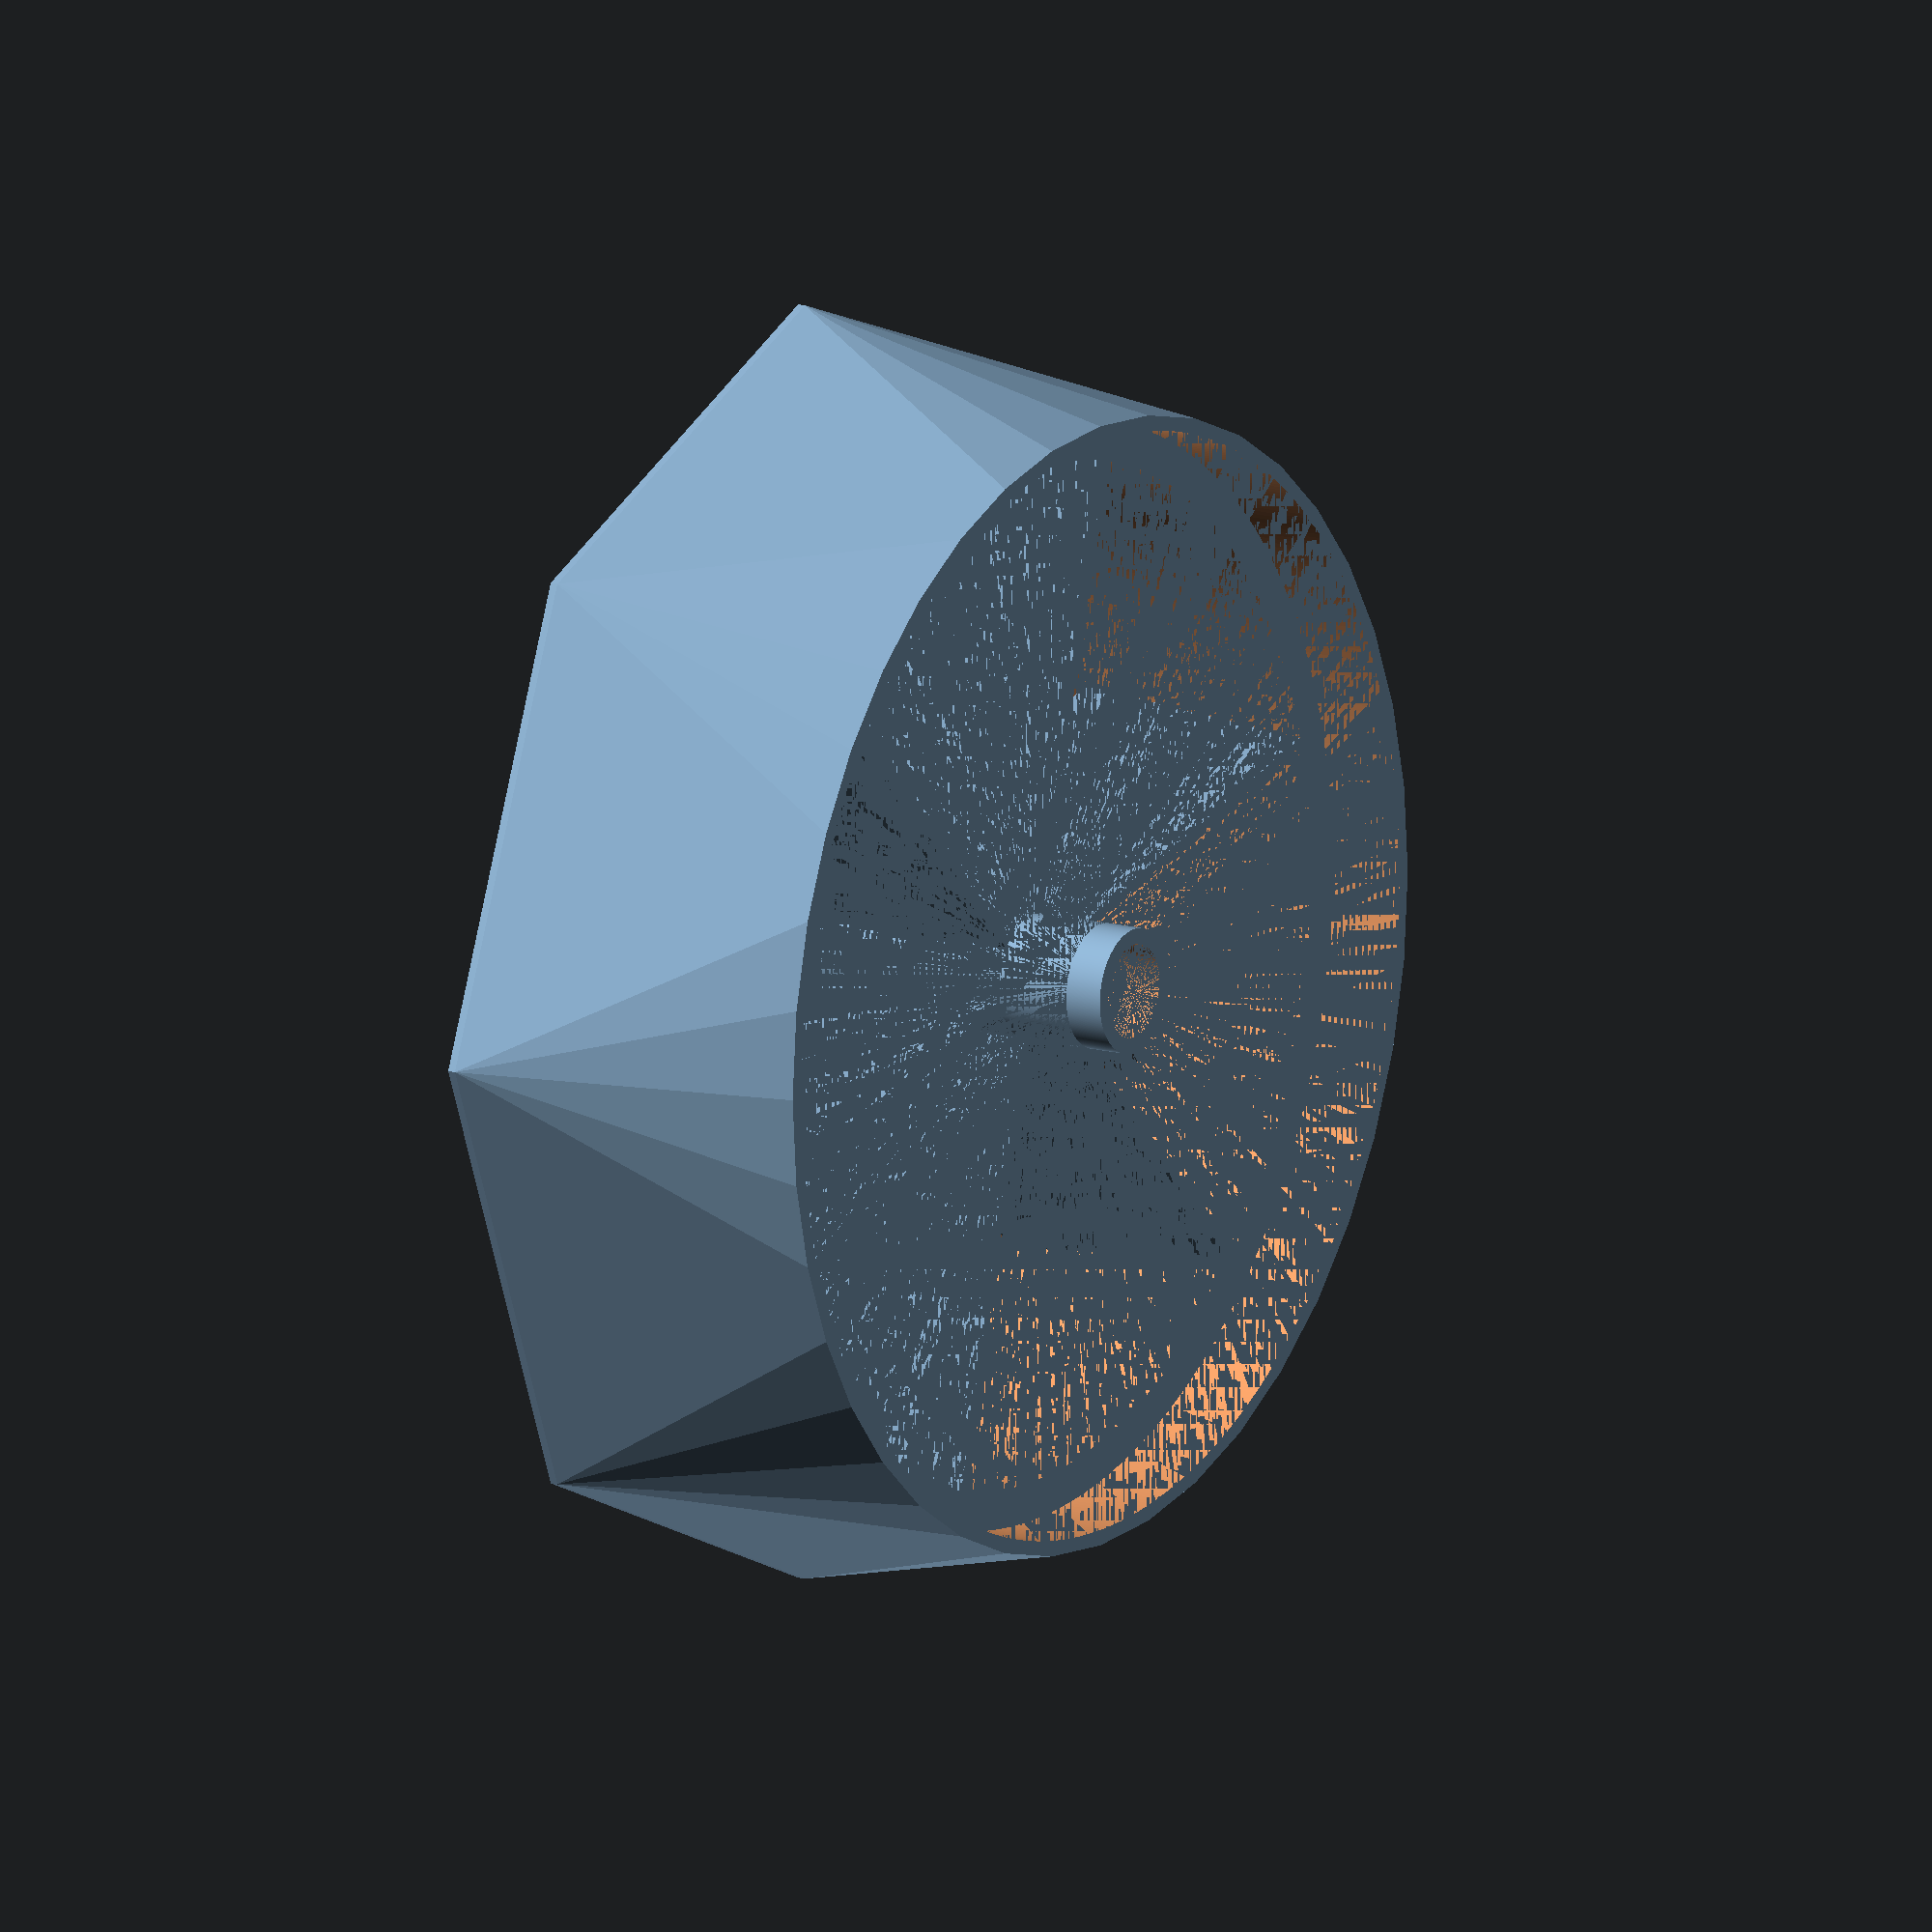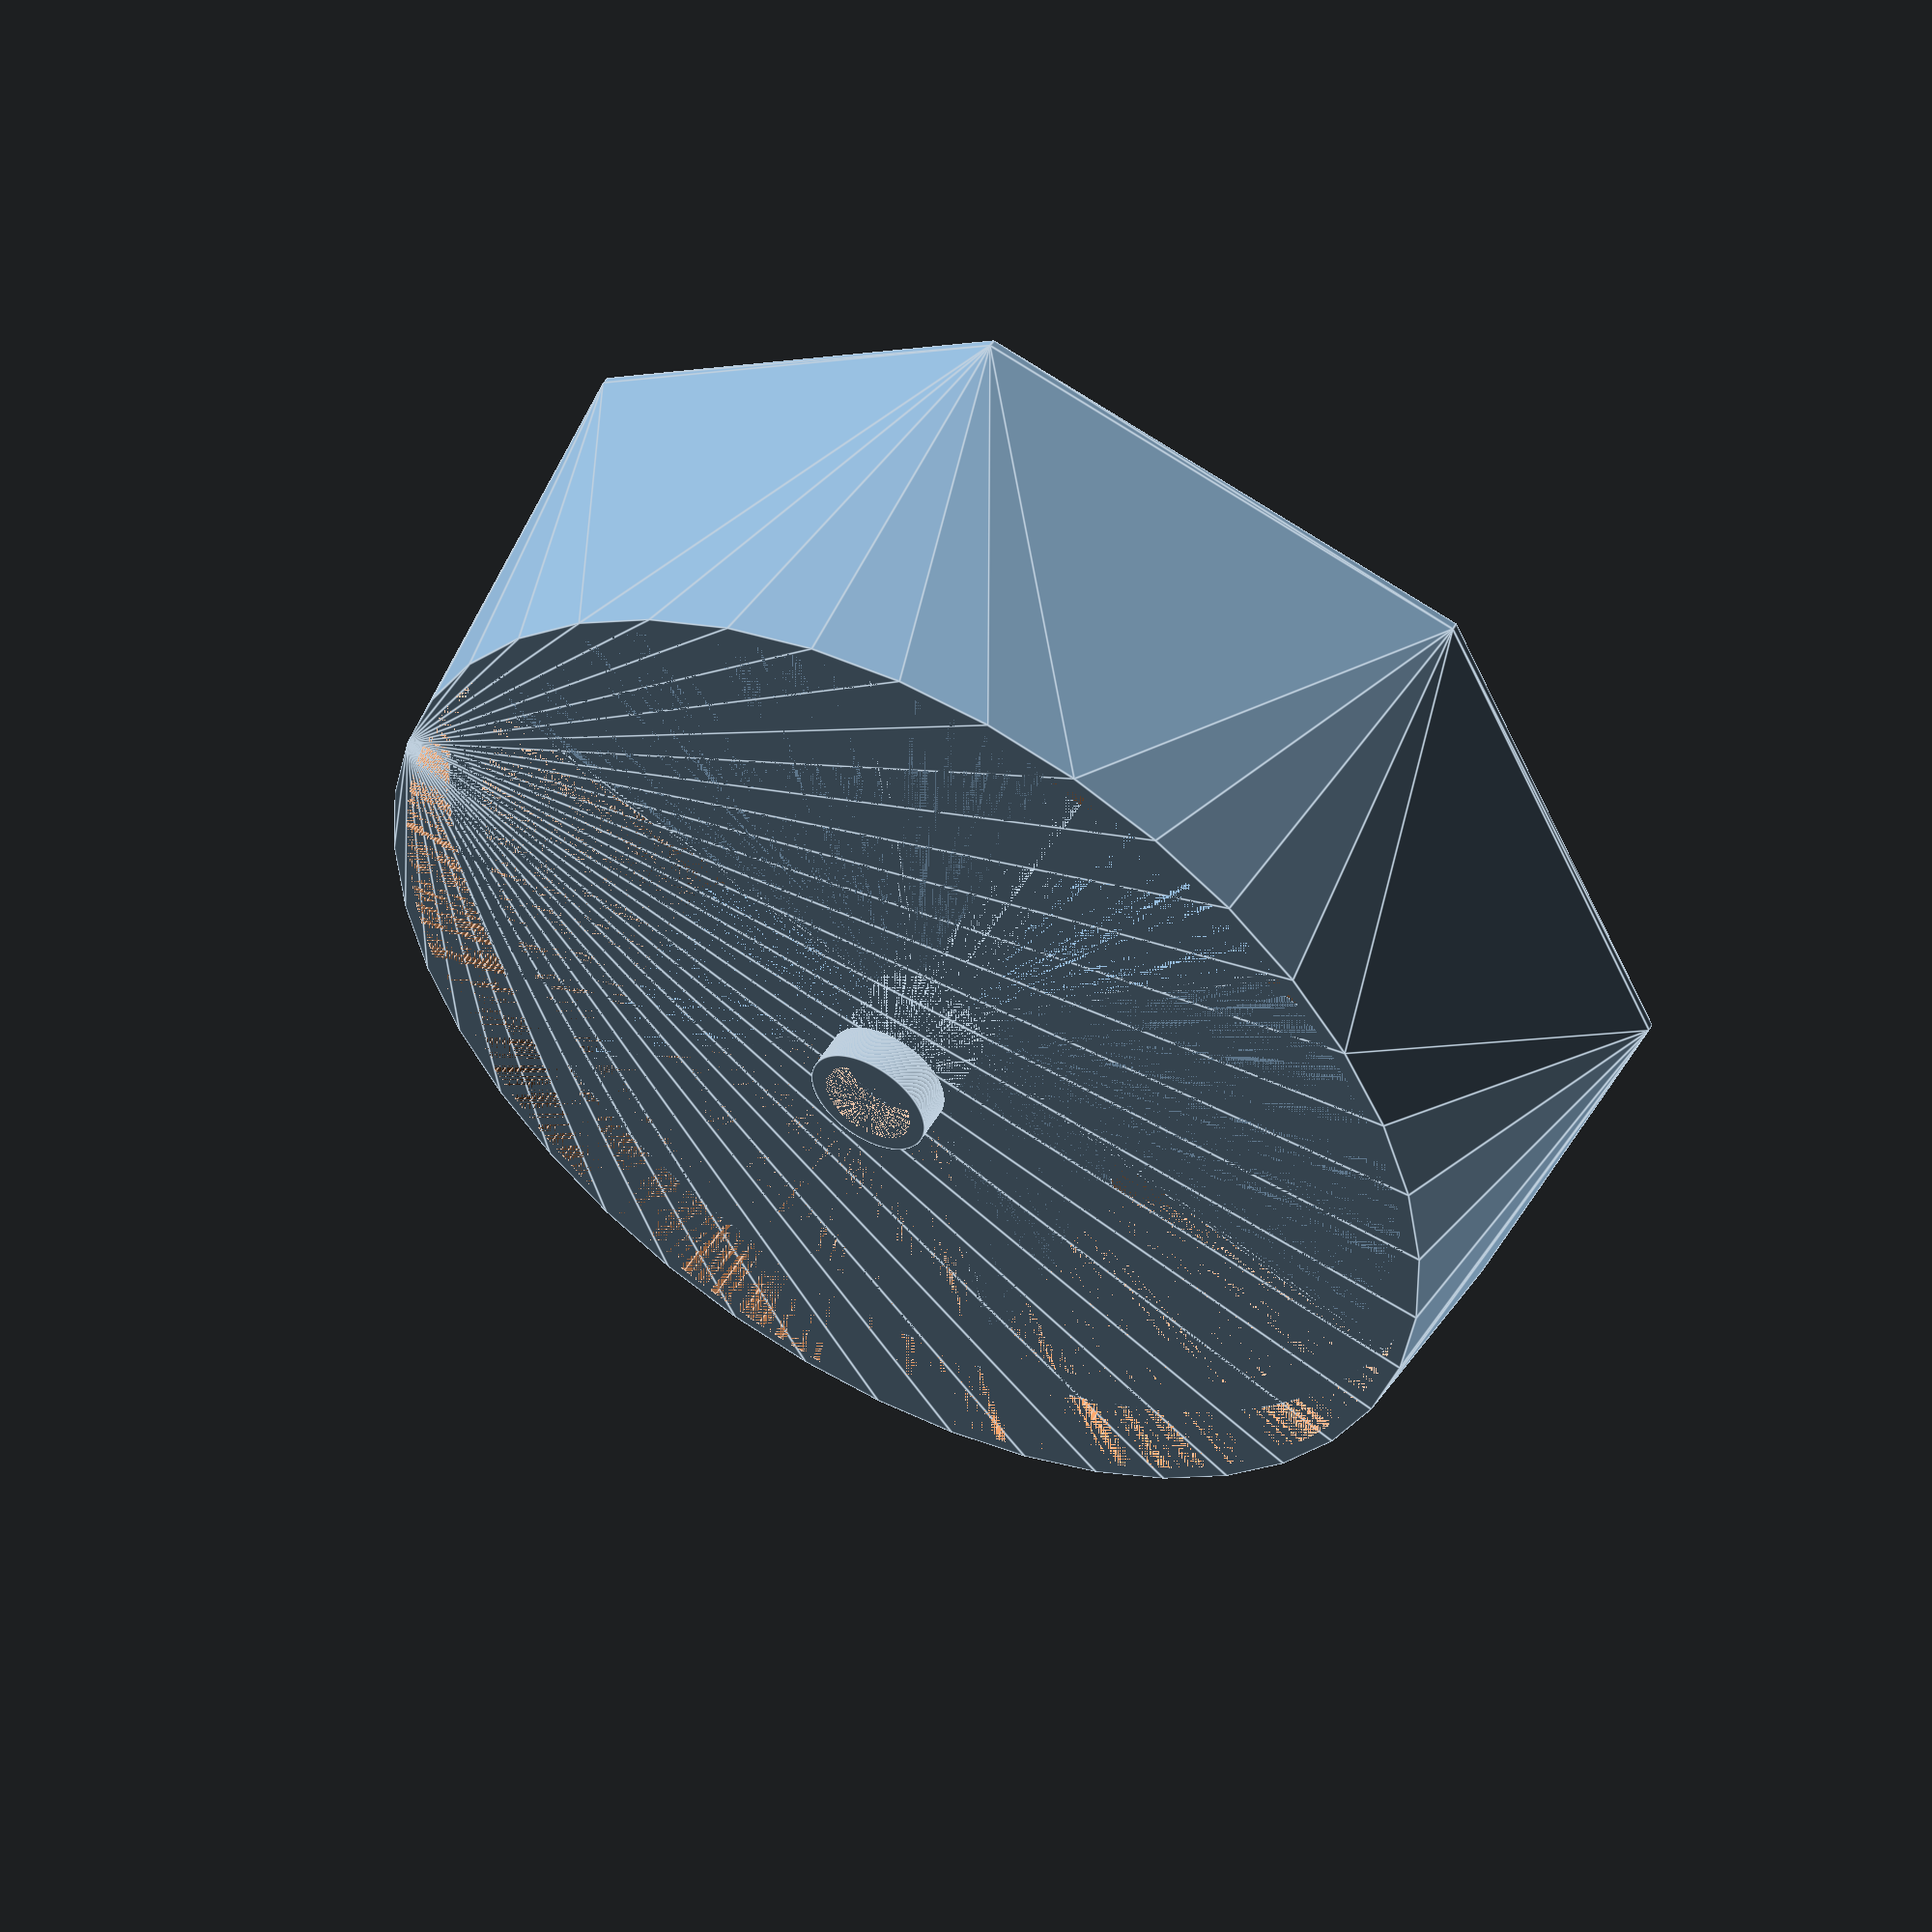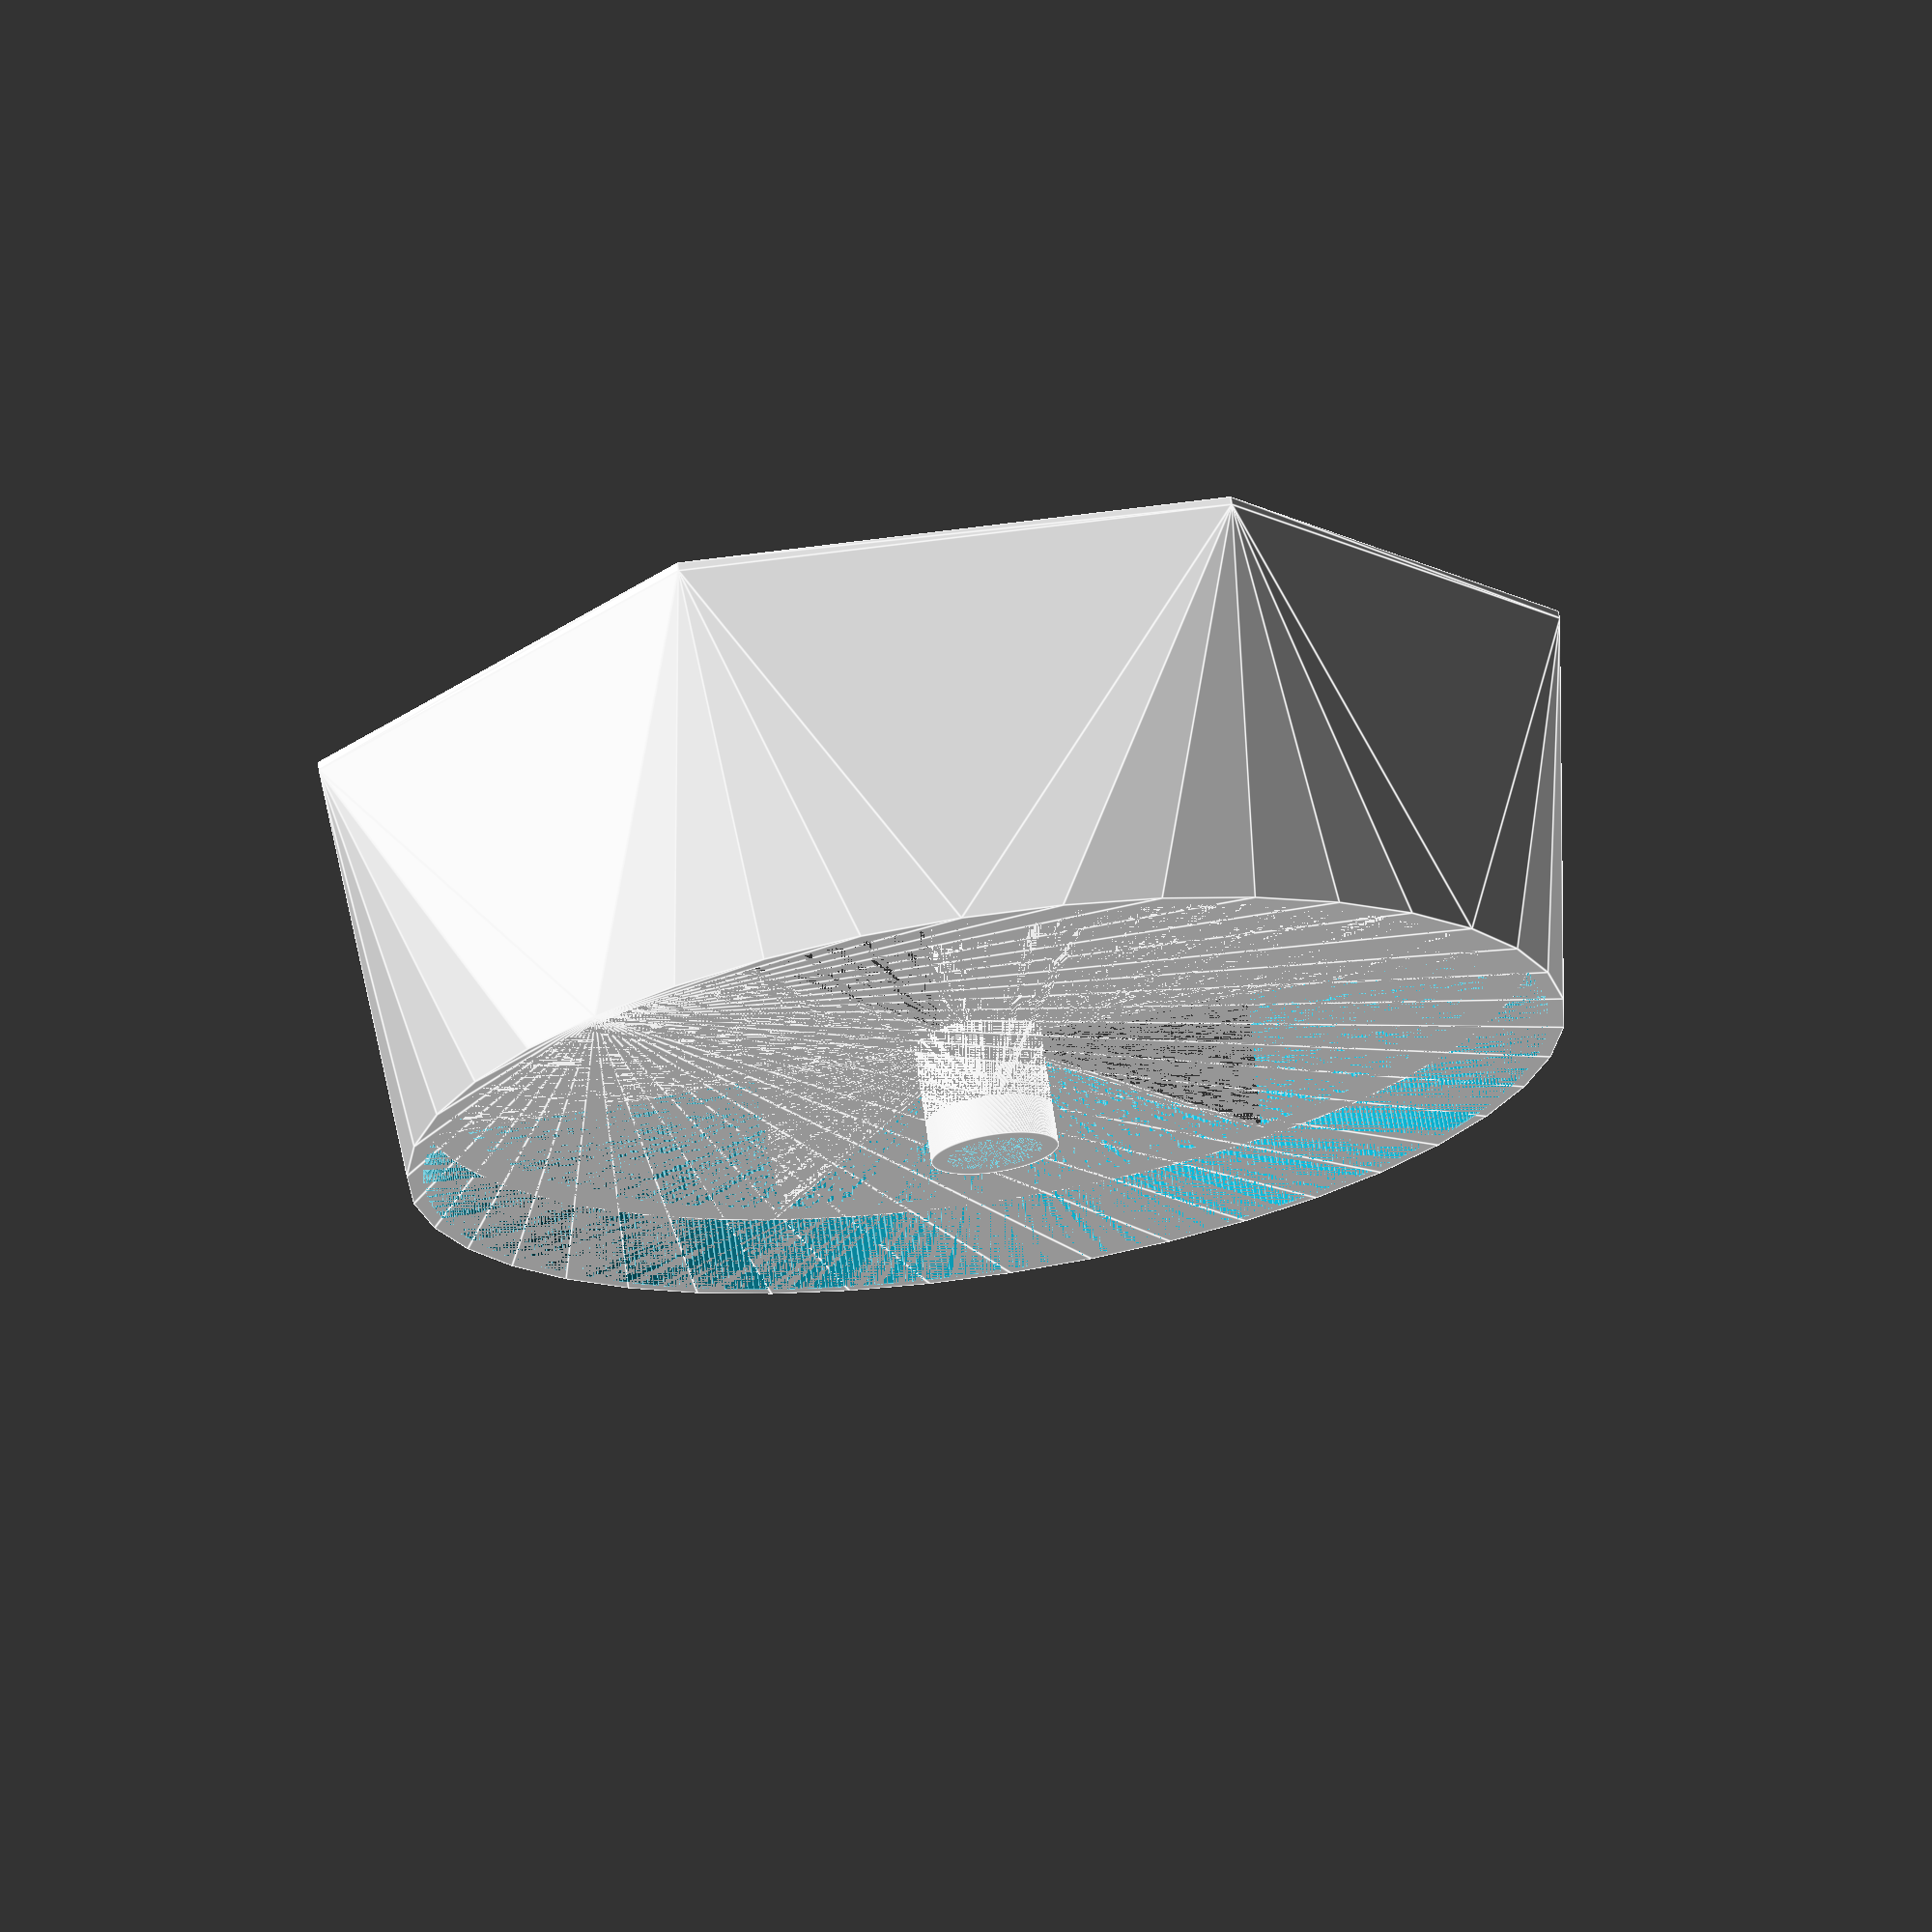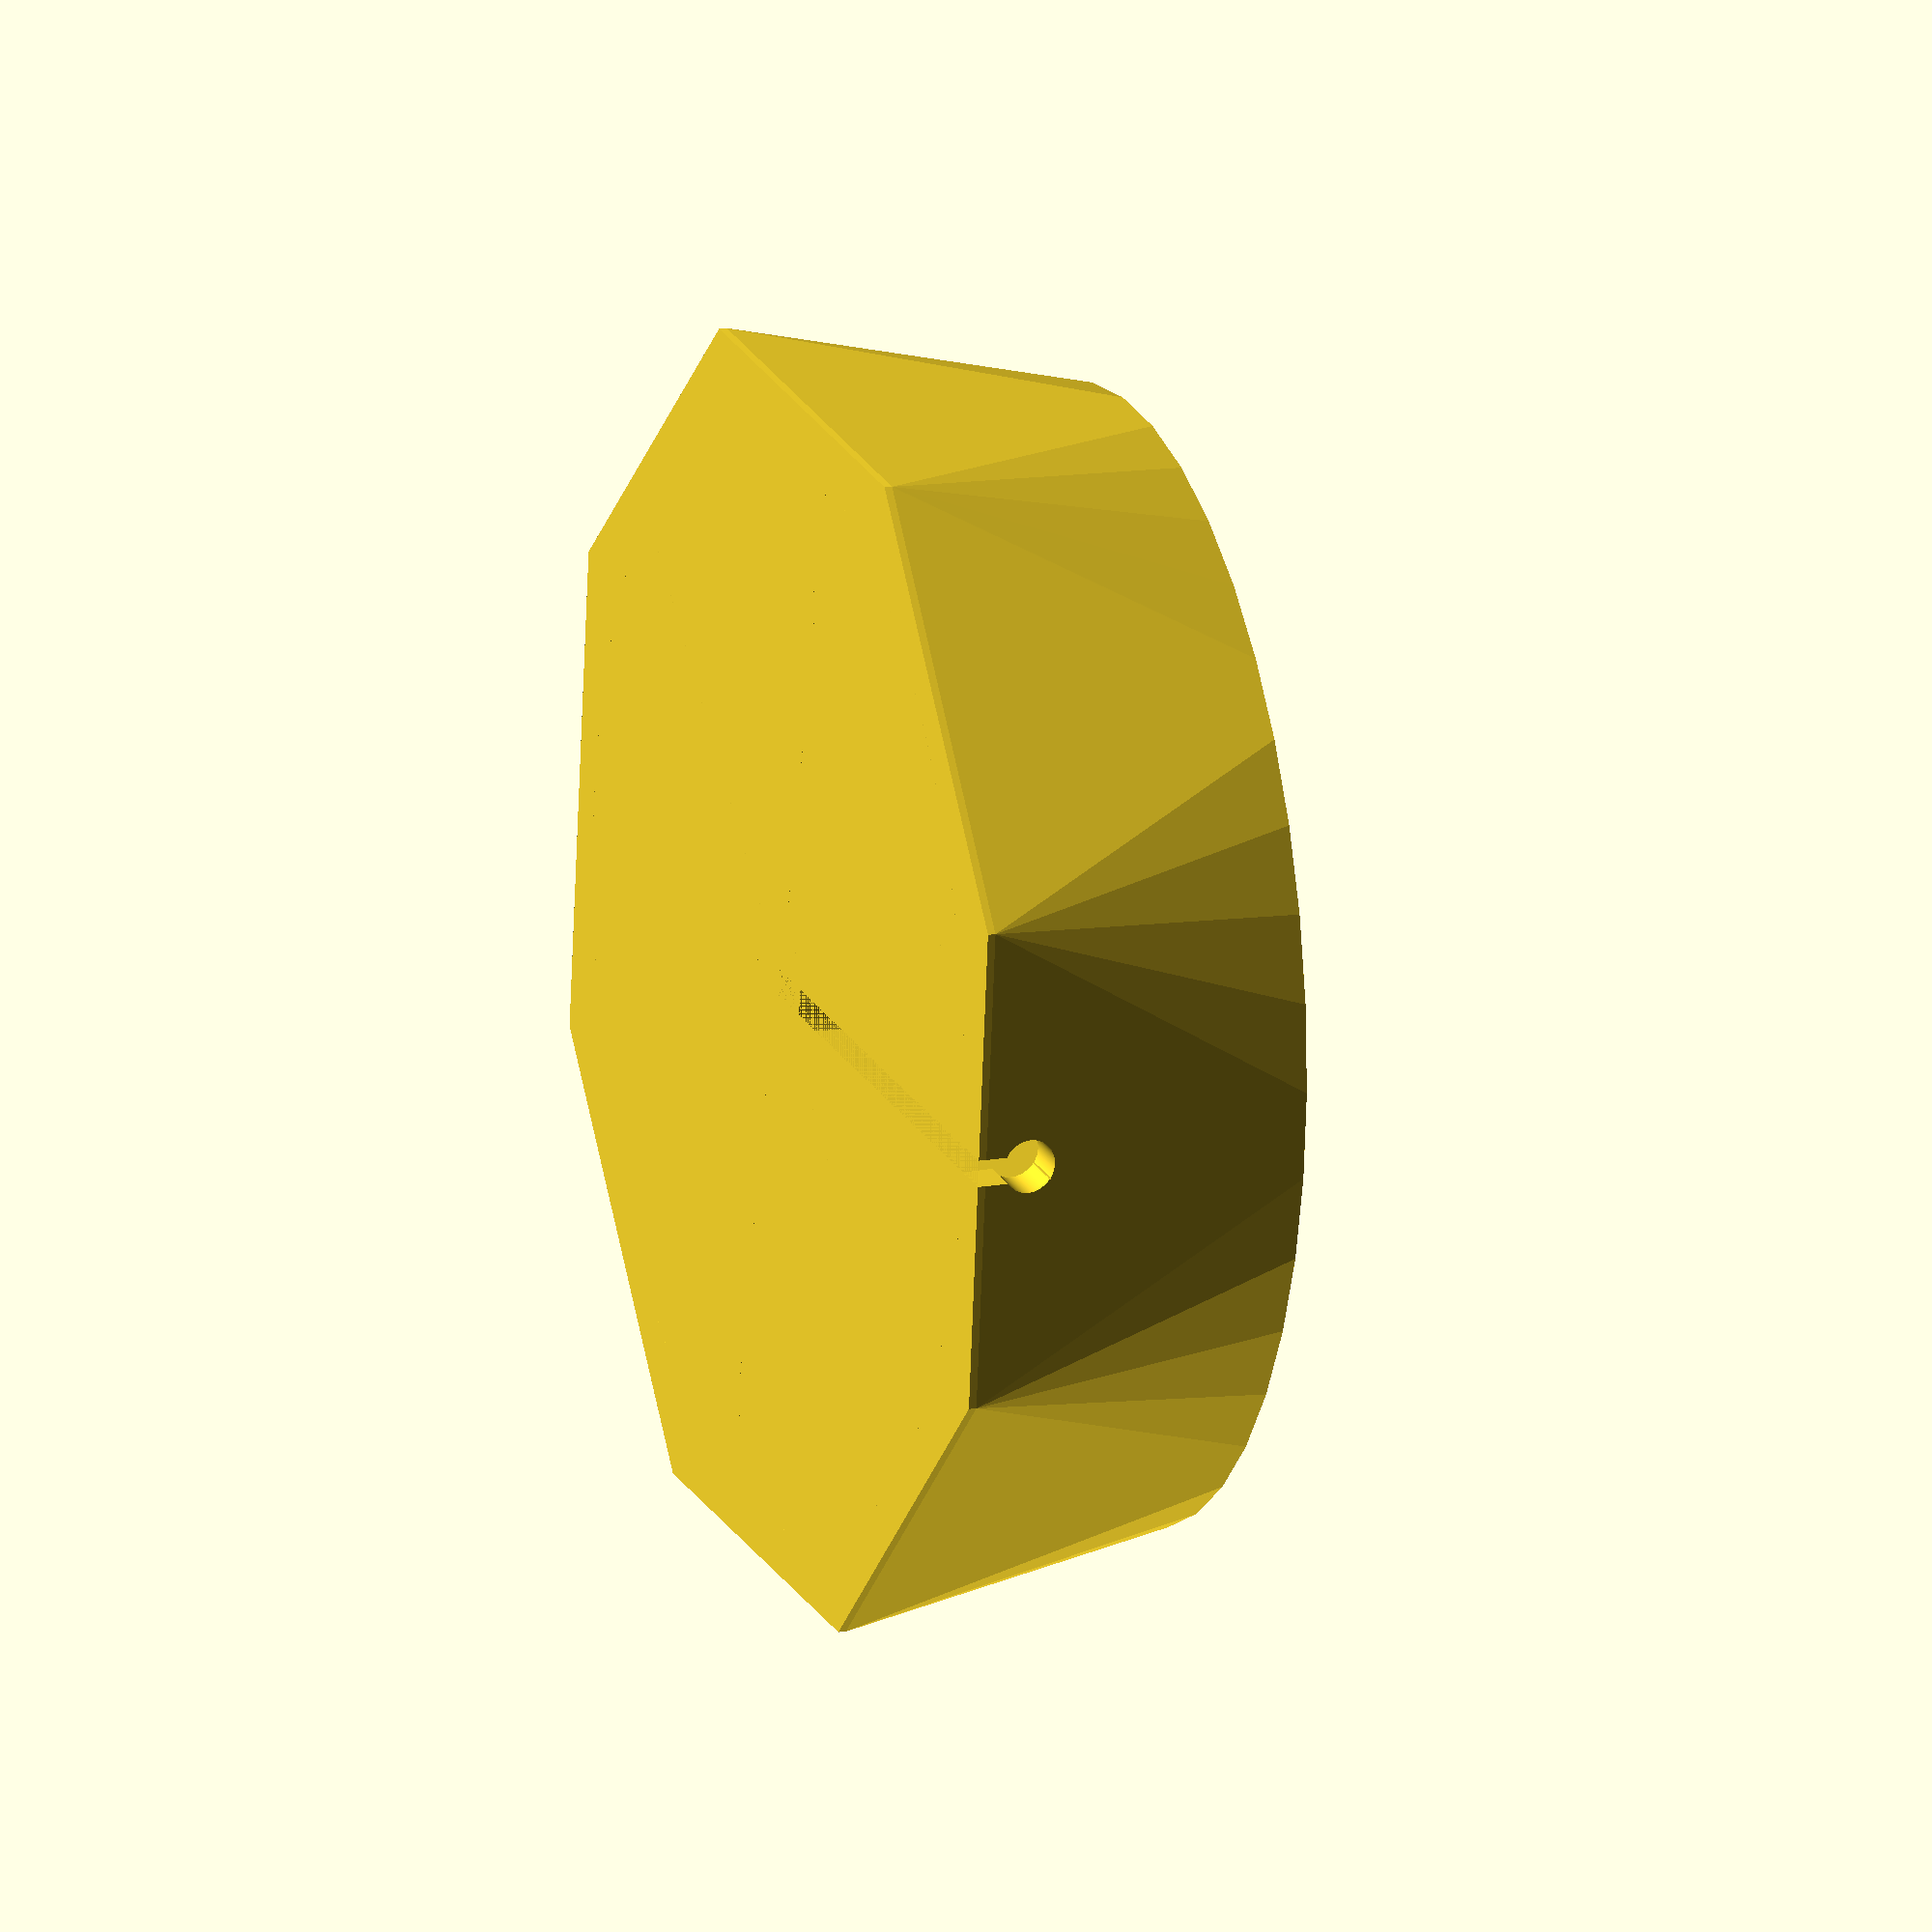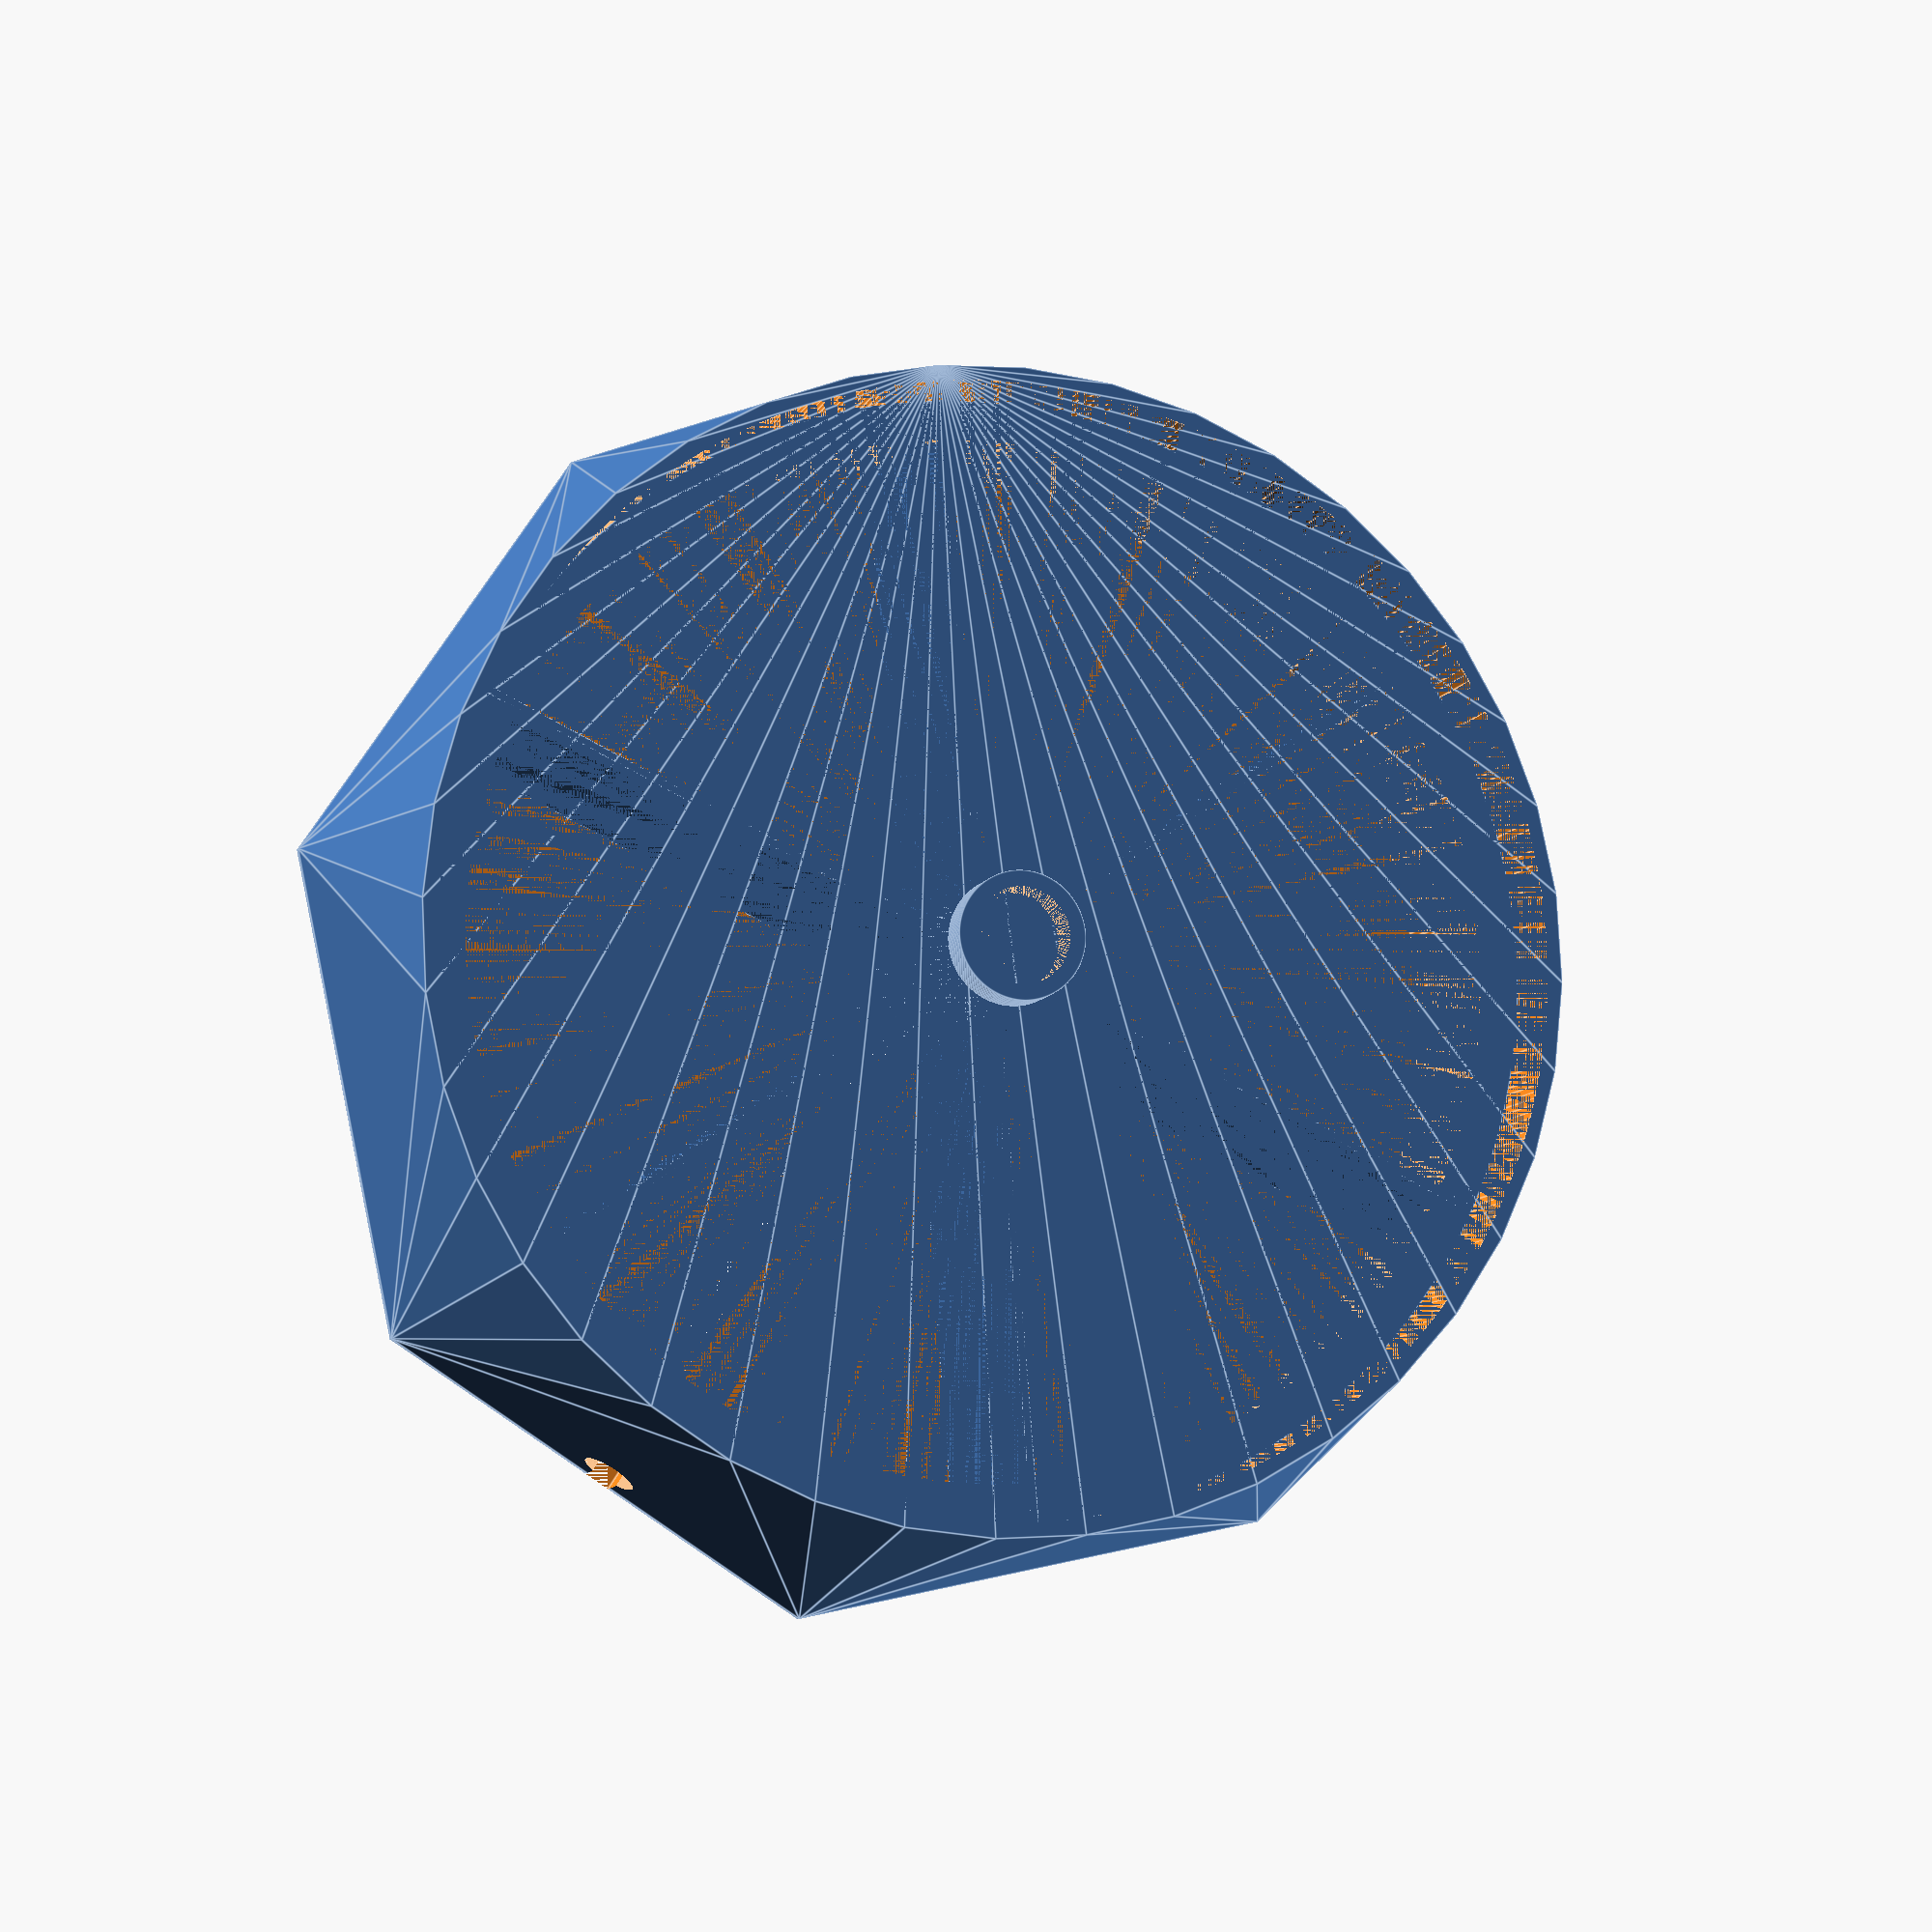
<openscad>
$fn=500;

difference() {
    body();
    rotate([0, 0, 45/2]) translate([0, -3/2, 0]) cube([1000, 3.5, 10]);
    translate([0, 0, 7]) rotate([0, 90, 45/2]) cylinder(d=7, h=1000);
}

difference() {
    union(){
        for(i=[1:6]) {
            rotate([0, 0, 360/6*i]) cube([141/2, 1, 35]);
        }
        cylinder(d=12+4, h=50);
    }
    cylinder(d=12, h=50);
}



module body() {
    difference() {
        hull() {
            cylinder(d=141+4, h=35+10, $fn=40);
            cylinder(d=141+4+20, h=1, $fn=8);
        }
        cylinder(d=141, h=35+10);
    }
    difference() {
        cylinder(d=141, h=35);
        cylinder(d1=141, d2=141-10, h=35);
    }
}

</openscad>
<views>
elev=166.4 azim=225.0 roll=237.7 proj=o view=solid
elev=309.7 azim=83.0 roll=28.9 proj=p view=edges
elev=109.7 azim=294.3 roll=188.3 proj=p view=edges
elev=347.4 azim=195.9 roll=250.6 proj=o view=wireframe
elev=9.0 azim=145.6 roll=344.0 proj=p view=edges
</views>
